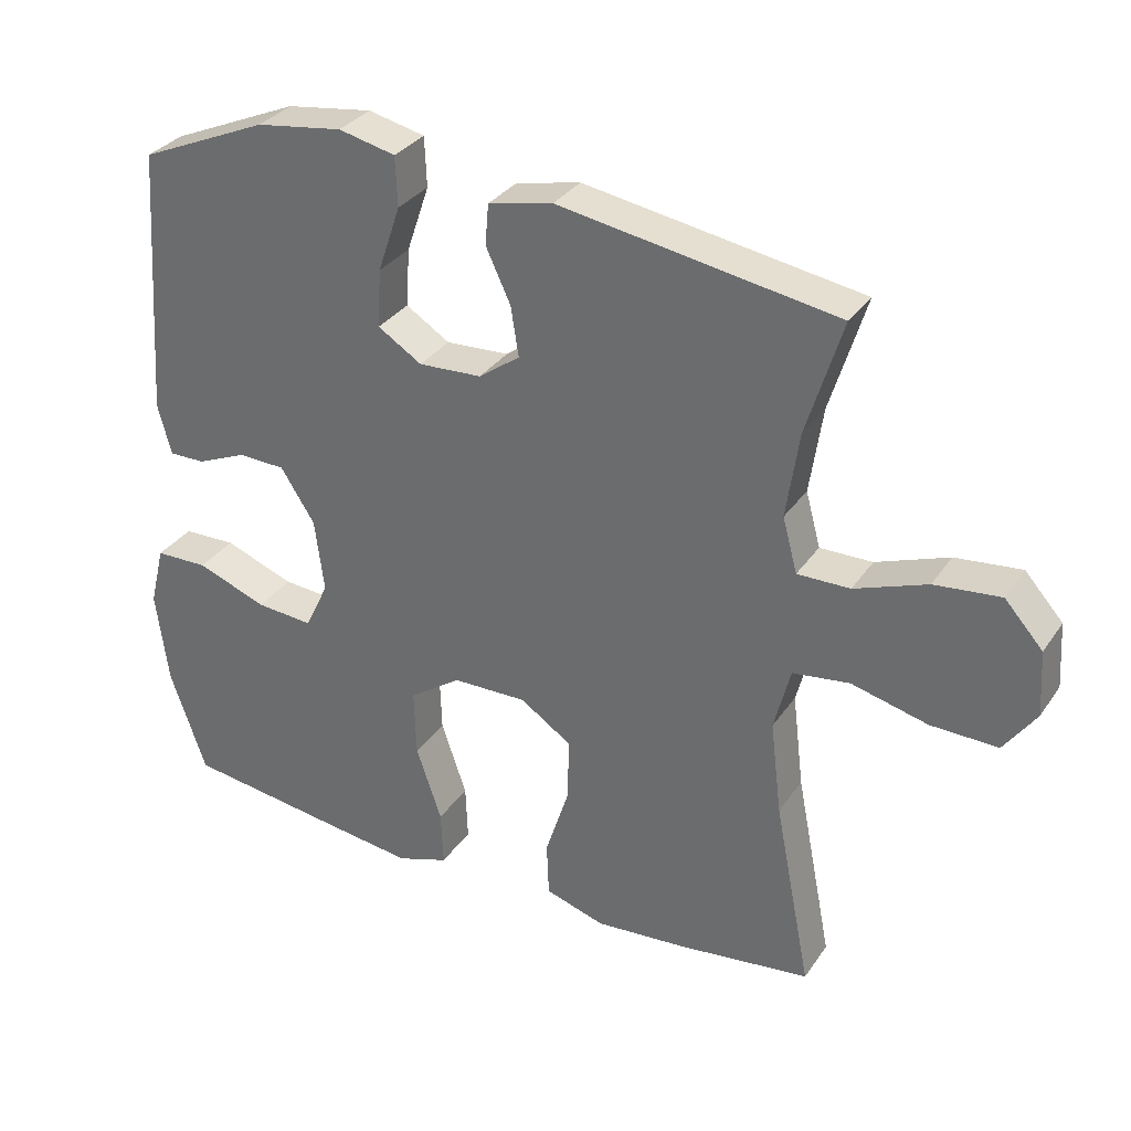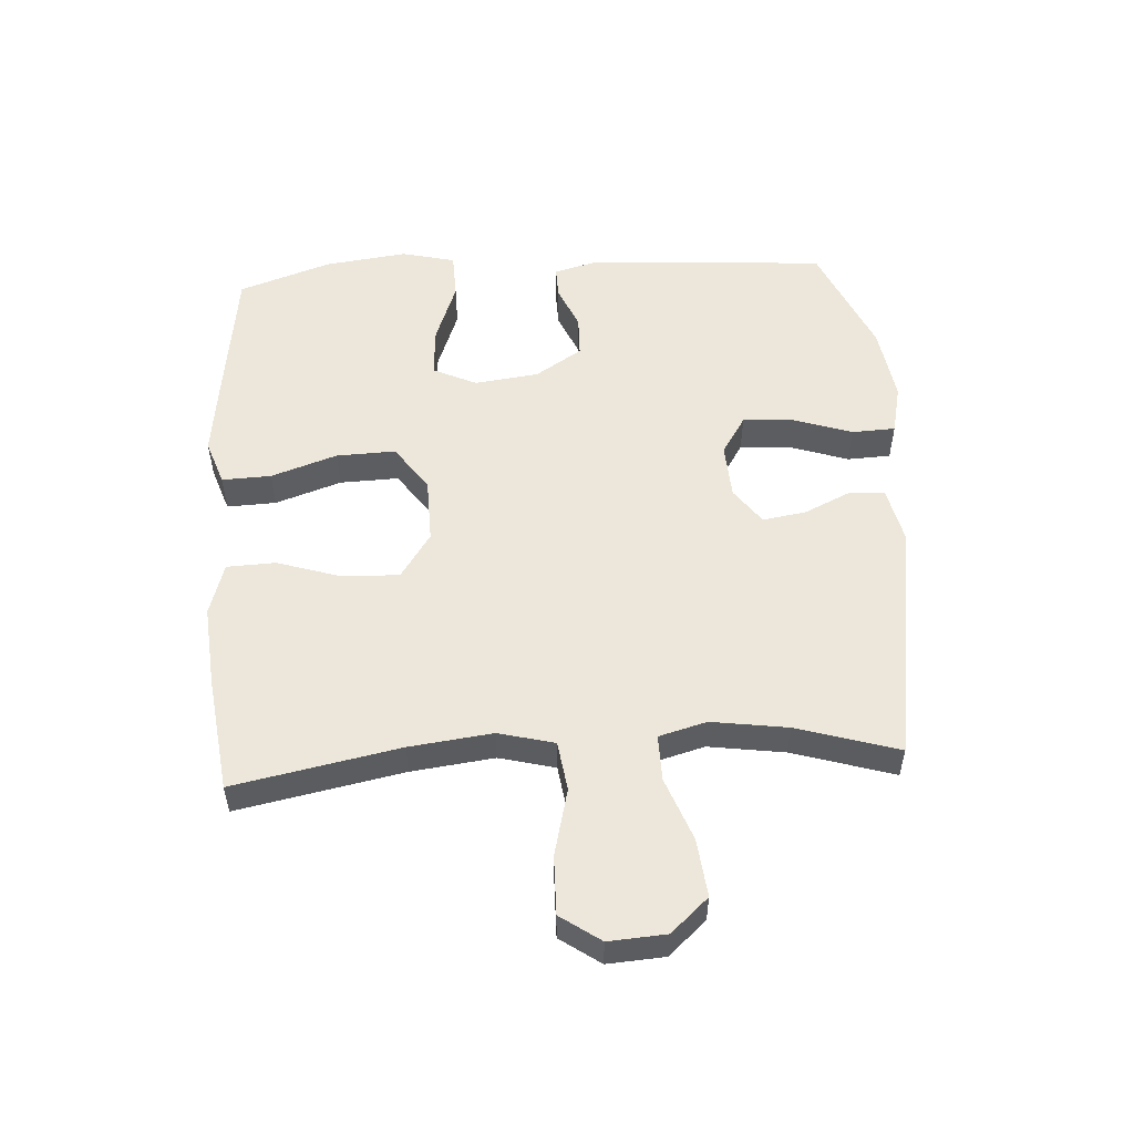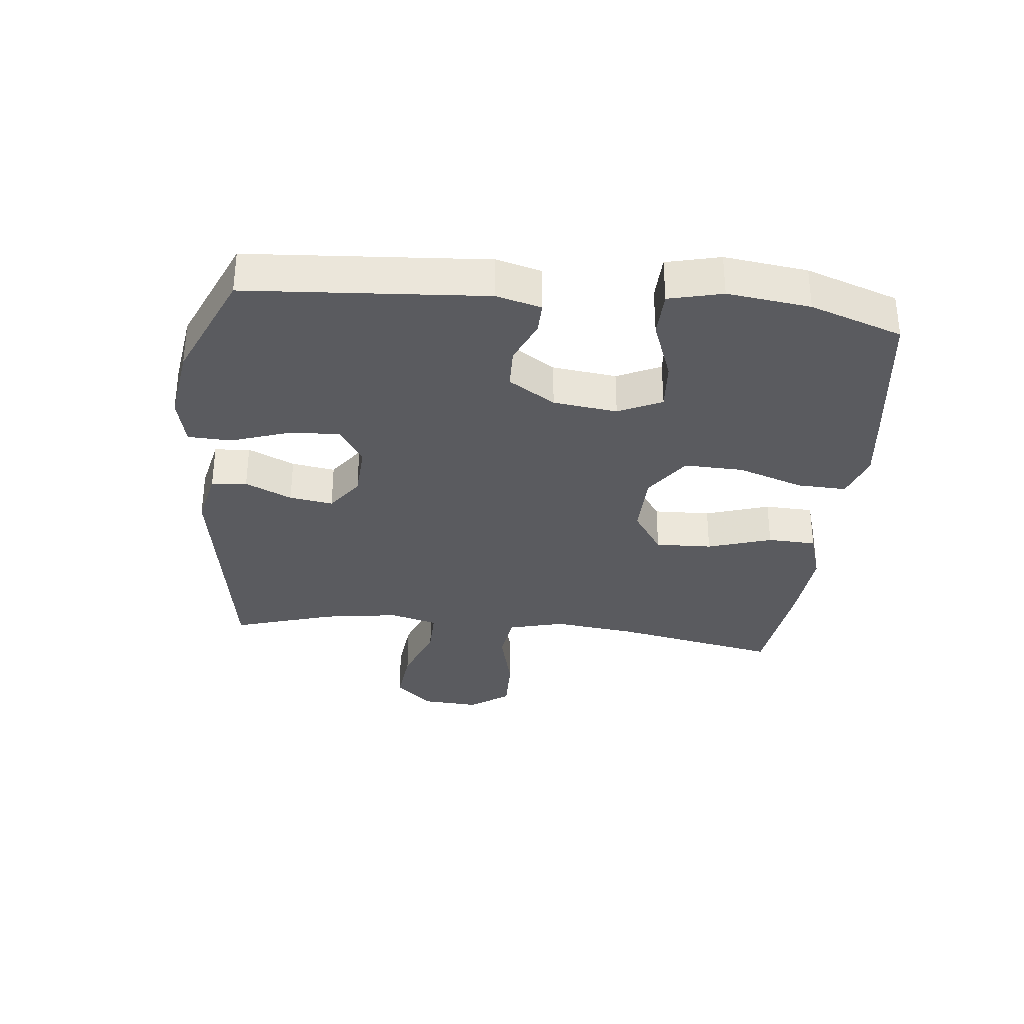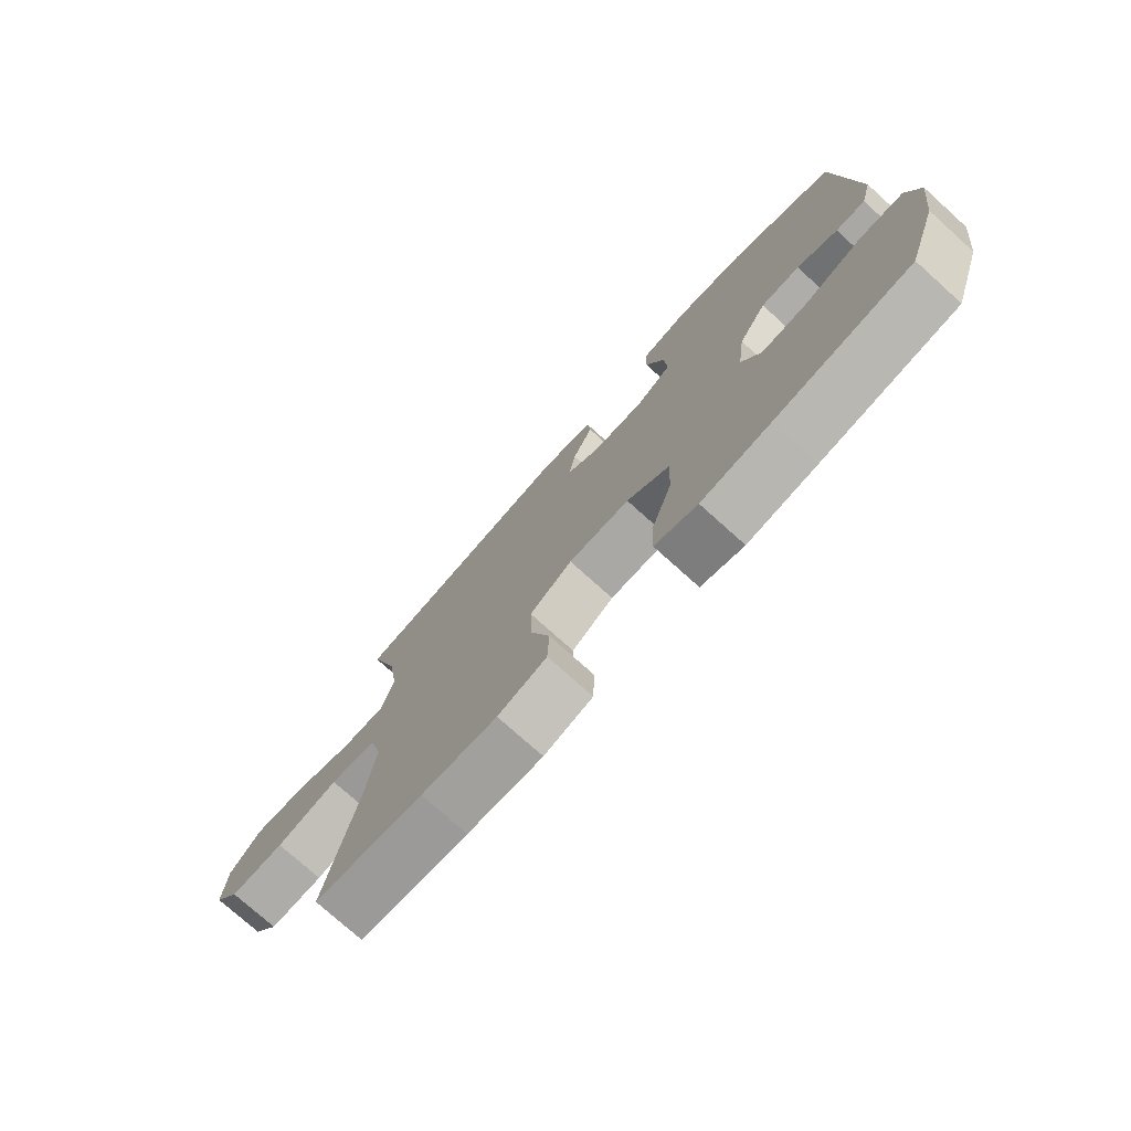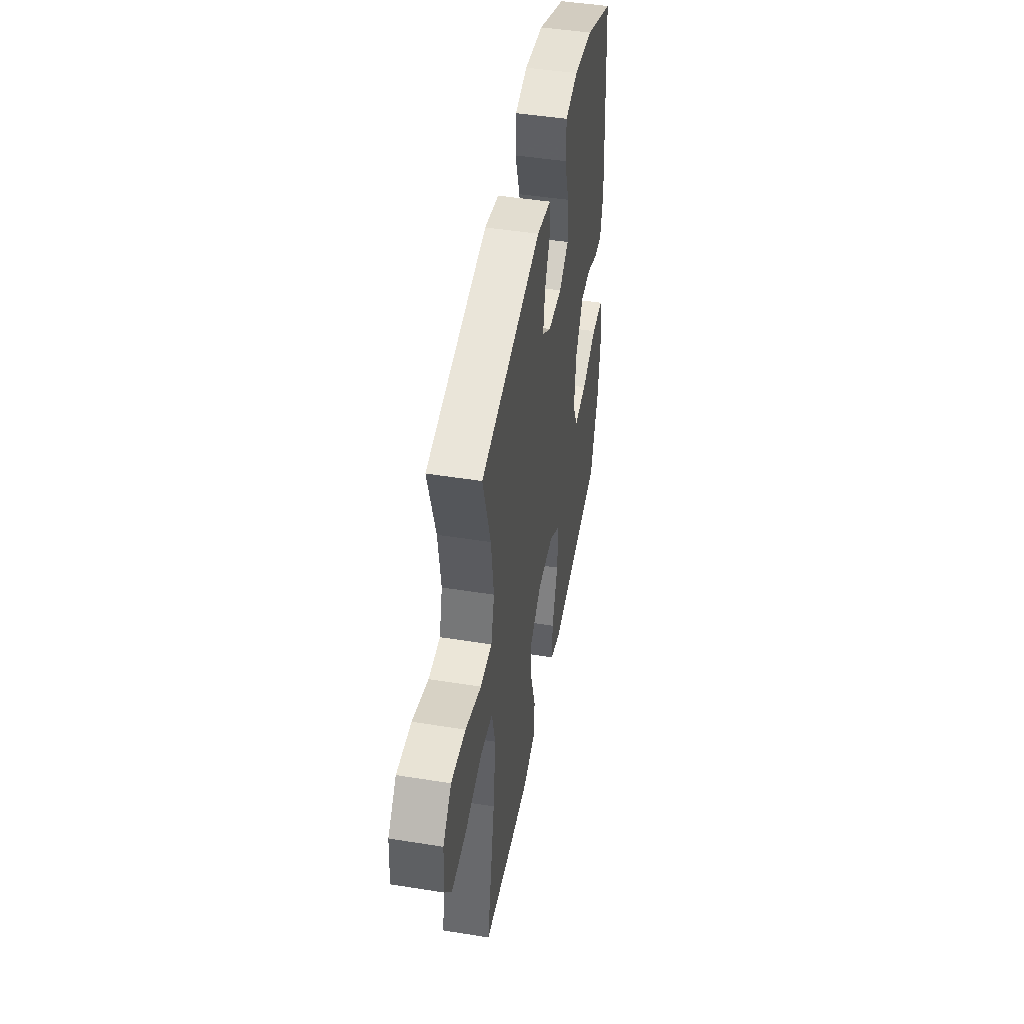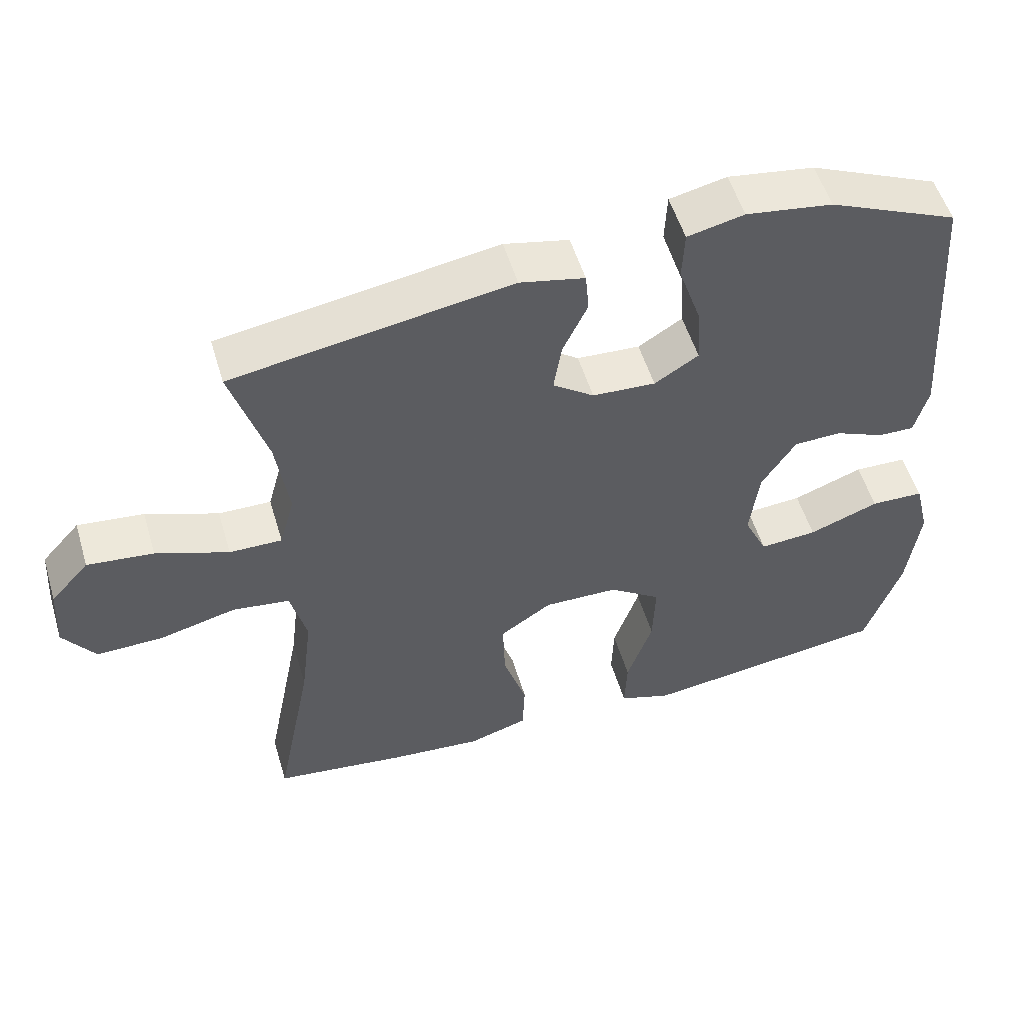
<metadata>
{"format":"obj","ext":"obj","renderer":"f3d","projection":"perspective","resolution":1024,"background":"white","views":[{"elev":32.3,"azim":-151.2,"up":"+Z"},{"elev":53.4,"azim":-93.6,"up":"+Y"},{"elev":-32.8,"azim":84.0,"up":"+Y"},{"elev":-75.8,"azim":48.0,"up":"+Z"},{"elev":46.9,"azim":-79.7,"up":"+Z"},{"elev":53.5,"azim":-16.6,"up":"+Z"}]}
</metadata>
<code>
v 0.5 0.07 0.5
v 0.527 0.07 0.117
v 0.508 0.07 0.045
v 0.457 0.07 0.046
v 0.387 0.07 0.076
v 0.32 0.07 0.074
v 0.272 0.07 -0.001
v 0.259 0.07 -0.104
v 0.292 0.07 -0.174
v 0.373 0.07 -0.168
v 0.472 0.07 -0.131
v 0.547 0.07 -0.133
v 0.568 0.07 -0.219
v 0.551 0.07 -0.352
v 0.5 0.07 -0.5
v 0.268 0.07 -0.531
v 0.15 0.07 -0.546
v 0.077 0.07 -0.521
v 0.08 0.07 -0.442
v 0.116 0.07 -0.336
v 0.119 0.07 -0.241
v 0.046 0.07 -0.19
v -0.059 0.07 -0.188
v -0.132 0.07 -0.237
v -0.129 0.07 -0.328
v -0.096 0.07 -0.431
v -0.099 0.07 -0.509
v -0.183 0.07 -0.535
v -0.313 0.07 -0.524
v -0.5 0.07 -0.5
v -0.448 0.07 -0.234
v -0.432 0.07 -0.101
v -0.455 0.07 -0.011
v -0.535 0.07 0
v -0.643 0.07 -0.027
v -0.737 0.07 -0.029
v -0.782 0.07 0.035
v -0.776 0.07 0.127
v -0.722 0.07 0.187
v -0.629 0.07 0.177
v -0.527 0.07 0.139
v -0.453 0.07 0.138
v -0.432 0.07 0.215
v -0.45 0.07 0.337
v -0.5 0.07 0.5
v -0.109 0.07 0.563
v -0.018 0.07 0.543
v -0.013 0.07 0.486
v -0.048 0.07 0.411
v -0.059 0.07 0.341
v -0.001 0.07 0.299
v 0.088 0.07 0.294
v 0.15 0.07 0.333
v 0.145 0.07 0.415
v 0.113 0.07 0.509
v 0.116 0.07 0.579
v 0.196 0.07 0.597
v 0.318 0.07 0.579
v 0.5 0 0.5
v 0.527 0 0.117
v 0.508 0 0.045
v 0.457 0 0.046
v 0.387 0 0.076
v 0.32 0 0.074
v 0.272 0 -0.001
v 0.259 0 -0.104
v 0.292 0 -0.174
v 0.373 0 -0.168
v 0.472 0 -0.131
v 0.547 0 -0.133
v 0.568 0 -0.219
v 0.551 0 -0.352
v 0.5 0 -0.5
v 0.268 0 -0.531
v 0.15 0 -0.546
v 0.077 0 -0.521
v 0.08 0 -0.442
v 0.116 0 -0.336
v 0.119 0 -0.241
v 0.046 0 -0.19
v -0.059 0 -0.188
v -0.132 0 -0.237
v -0.129 0 -0.328
v -0.096 0 -0.431
v -0.099 0 -0.509
v -0.183 0 -0.535
v -0.313 0 -0.524
v -0.5 0 -0.5
v -0.448 0 -0.234
v -0.432 0 -0.101
v -0.455 0 -0.011
v -0.535 0 0
v -0.643 0 -0.027
v -0.737 0 -0.029
v -0.782 0 0.035
v -0.776 0 0.127
v -0.722 0 0.187
v -0.629 0 0.177
v -0.527 0 0.139
v -0.453 0 0.138
v -0.432 0 0.215
v -0.45 0 0.337
v -0.5 0 0.5
v -0.109 0 0.563
v -0.018 0 0.543
v -0.013 0 0.486
v -0.048 0 0.411
v -0.059 0 0.341
v -0.001 0 0.299
v 0.088 0 0.294
v 0.15 0 0.333
v 0.145 0 0.415
v 0.113 0 0.509
v 0.116 0 0.579
v 0.196 0 0.597
v 0.318 0 0.579
f 54 55 56 57
f 53 54 57 58
f 46 47 48 49
f 44 45 46 49
f 43 44 49 50
f 42 43 50 51
f 38 39 40 41
f 38 41 42
f 37 38 42
f 34 35 36 37
f 33 34 37 42
f 32 33 42 51
f 28 29 30 31
f 25 26 27 28
f 24 25 28 31
f 23 24 31 32
f 17 18 19 20
f 17 20 21
f 16 17 21
f 15 16 21
f 14 15 21 22
f 10 11 12 13
f 9 10 13 14
f 2 3 4 5
f 2 5 6
f 53 58 1 2
f 52 53 2 6
f 51 52 6 7
f 22 23 32 51
f 22 51 7 8
f 9 14 22
f 8 9 22
f 115 114 113 112
f 116 115 112 111
f 107 106 105 104
f 107 104 103 102
f 108 107 102 101
f 109 108 101 100
f 99 98 97 96
f 100 99 96
f 100 96 95
f 95 94 93 92
f 100 95 92 91
f 109 100 91 90
f 89 88 87 86
f 86 85 84 83
f 89 86 83 82
f 90 89 82 81
f 78 77 76 75
f 79 78 75
f 79 75 74
f 79 74 73
f 80 79 73 72
f 71 70 69 68
f 72 71 68 67
f 63 62 61 60
f 64 63 60
f 60 59 116 111
f 64 60 111 110
f 65 64 110 109
f 109 90 81 80
f 66 65 109 80
f 80 72 67
f 80 67 66
f 1 59 60 2
f 2 60 61 3
f 3 61 62 4
f 4 62 63 5
f 5 63 64 6
f 6 64 65 7
f 7 65 66 8
f 8 66 67 9
f 9 67 68 10
f 10 68 69 11
f 11 69 70 12
f 12 70 71 13
f 13 71 72 14
f 14 72 73 15
f 15 73 74 16
f 16 74 75 17
f 17 75 76 18
f 18 76 77 19
f 19 77 78 20
f 20 78 79 21
f 21 79 80 22
f 22 80 81 23
f 23 81 82 24
f 24 82 83 25
f 25 83 84 26
f 26 84 85 27
f 27 85 86 28
f 28 86 87 29
f 29 87 88 30
f 30 88 89 31
f 31 89 90 32
f 32 90 91 33
f 33 91 92 34
f 34 92 93 35
f 35 93 94 36
f 36 94 95 37
f 37 95 96 38
f 38 96 97 39
f 39 97 98 40
f 40 98 99 41
f 41 99 100 42
f 42 100 101 43
f 43 101 102 44
f 44 102 103 45
f 45 103 104 46
f 46 104 105 47
f 47 105 106 48
f 48 106 107 49
f 49 107 108 50
f 50 108 109 51
f 51 109 110 52
f 52 110 111 53
f 53 111 112 54
f 54 112 113 55
f 55 113 114 56
f 56 114 115 57
f 57 115 116 58
f 58 116 59 1

</code>
